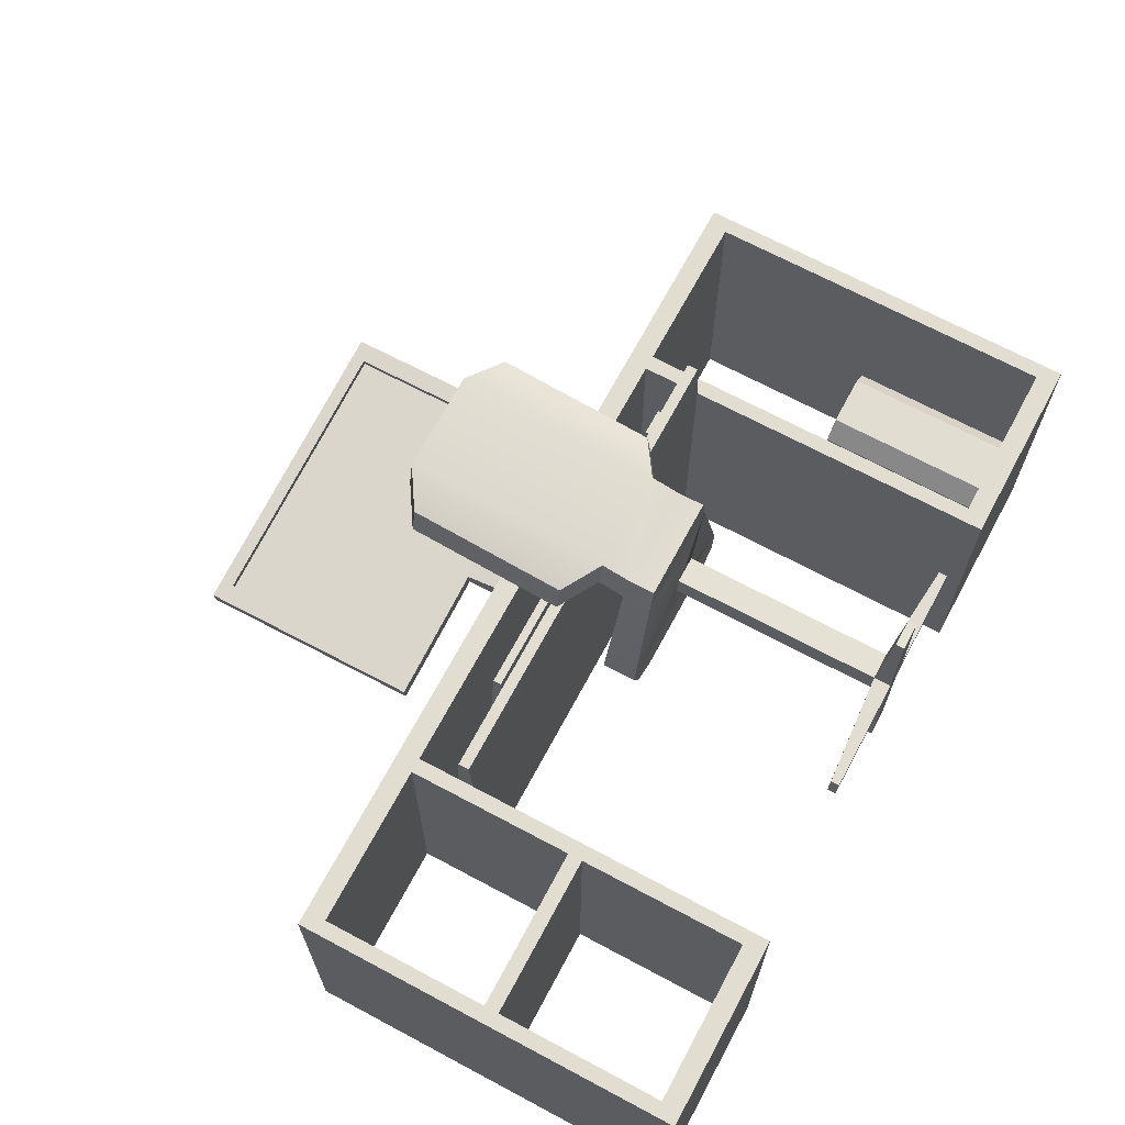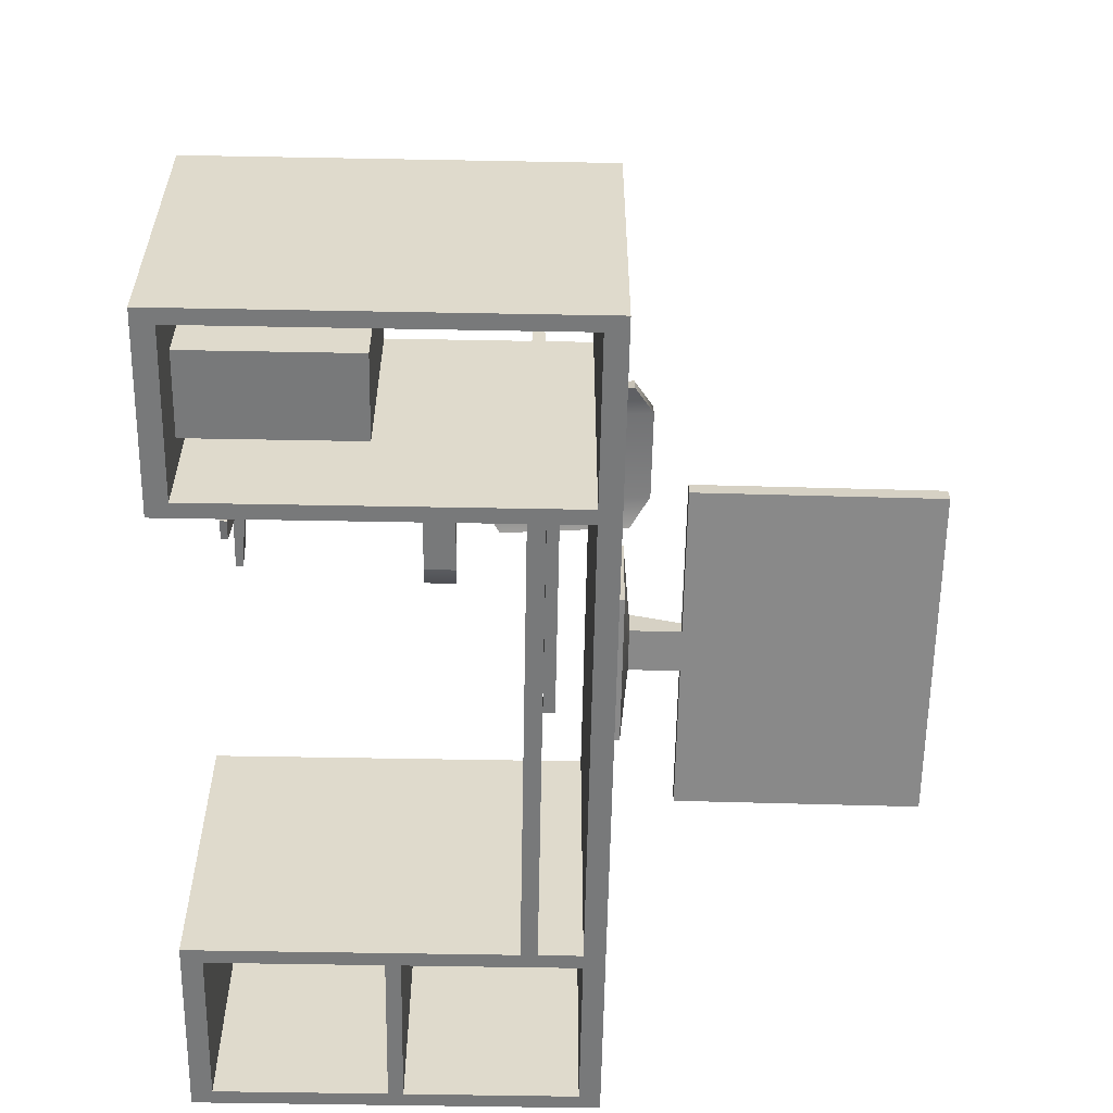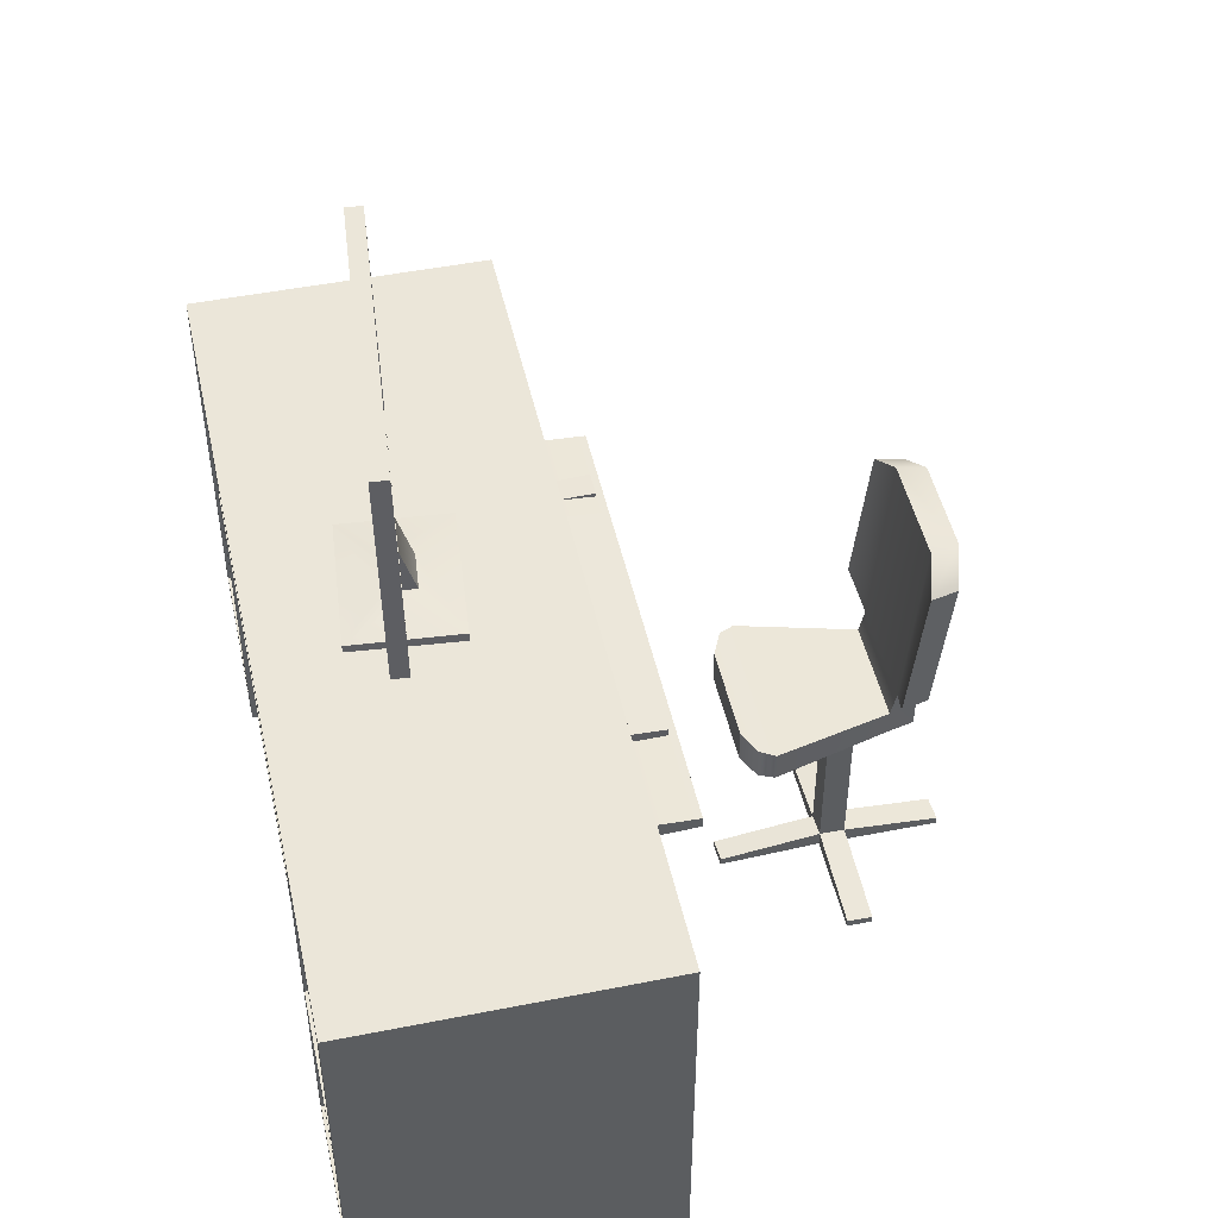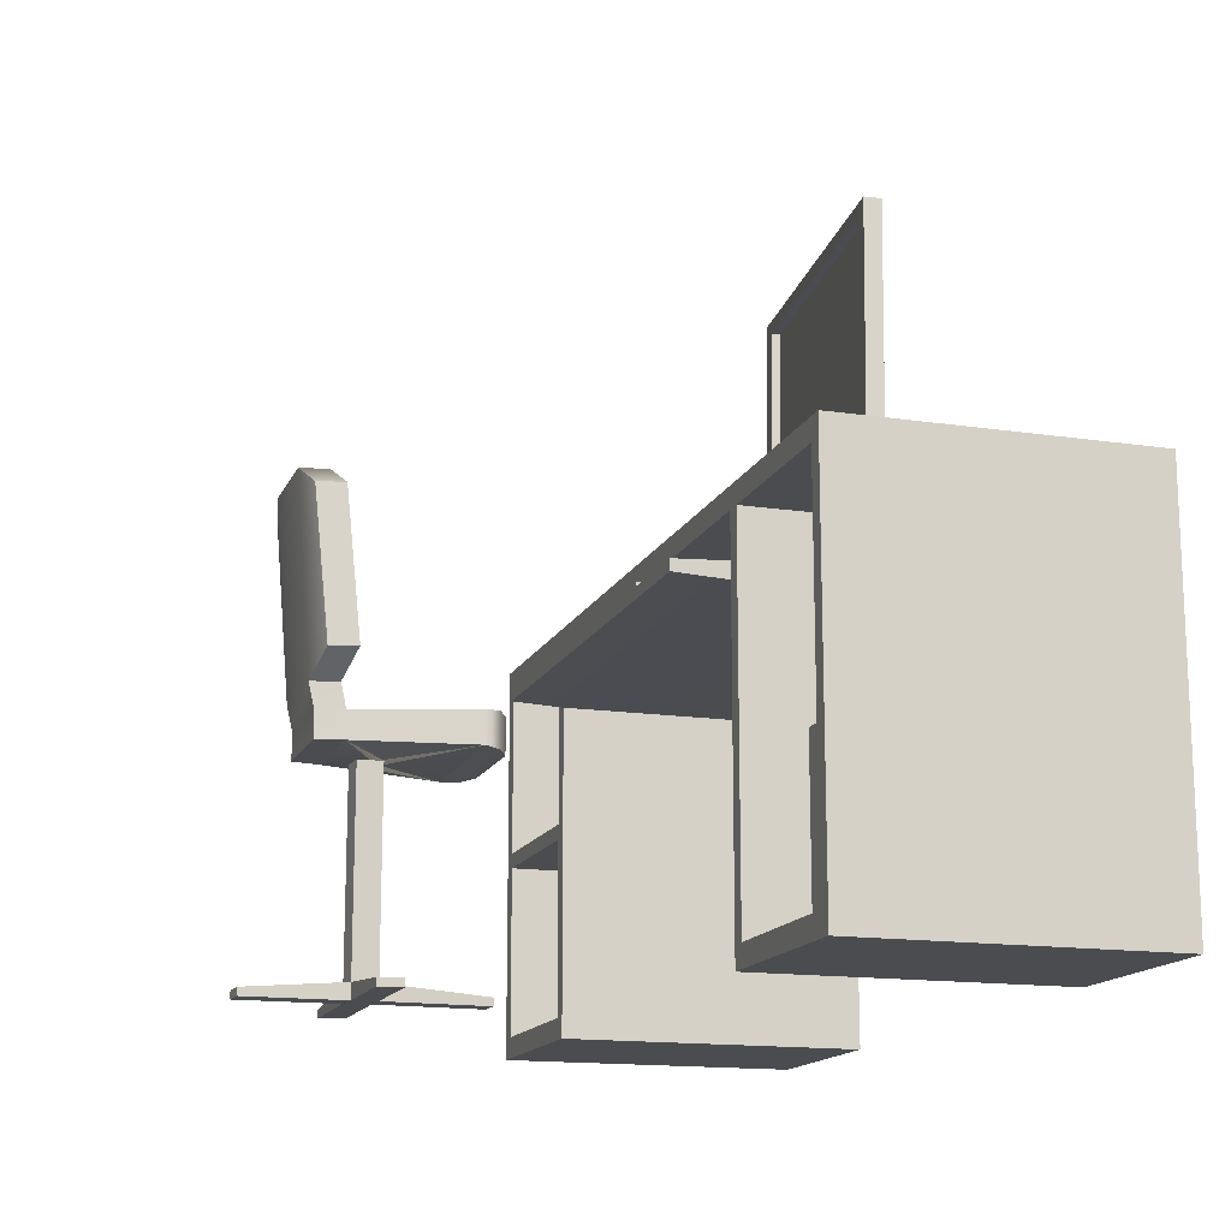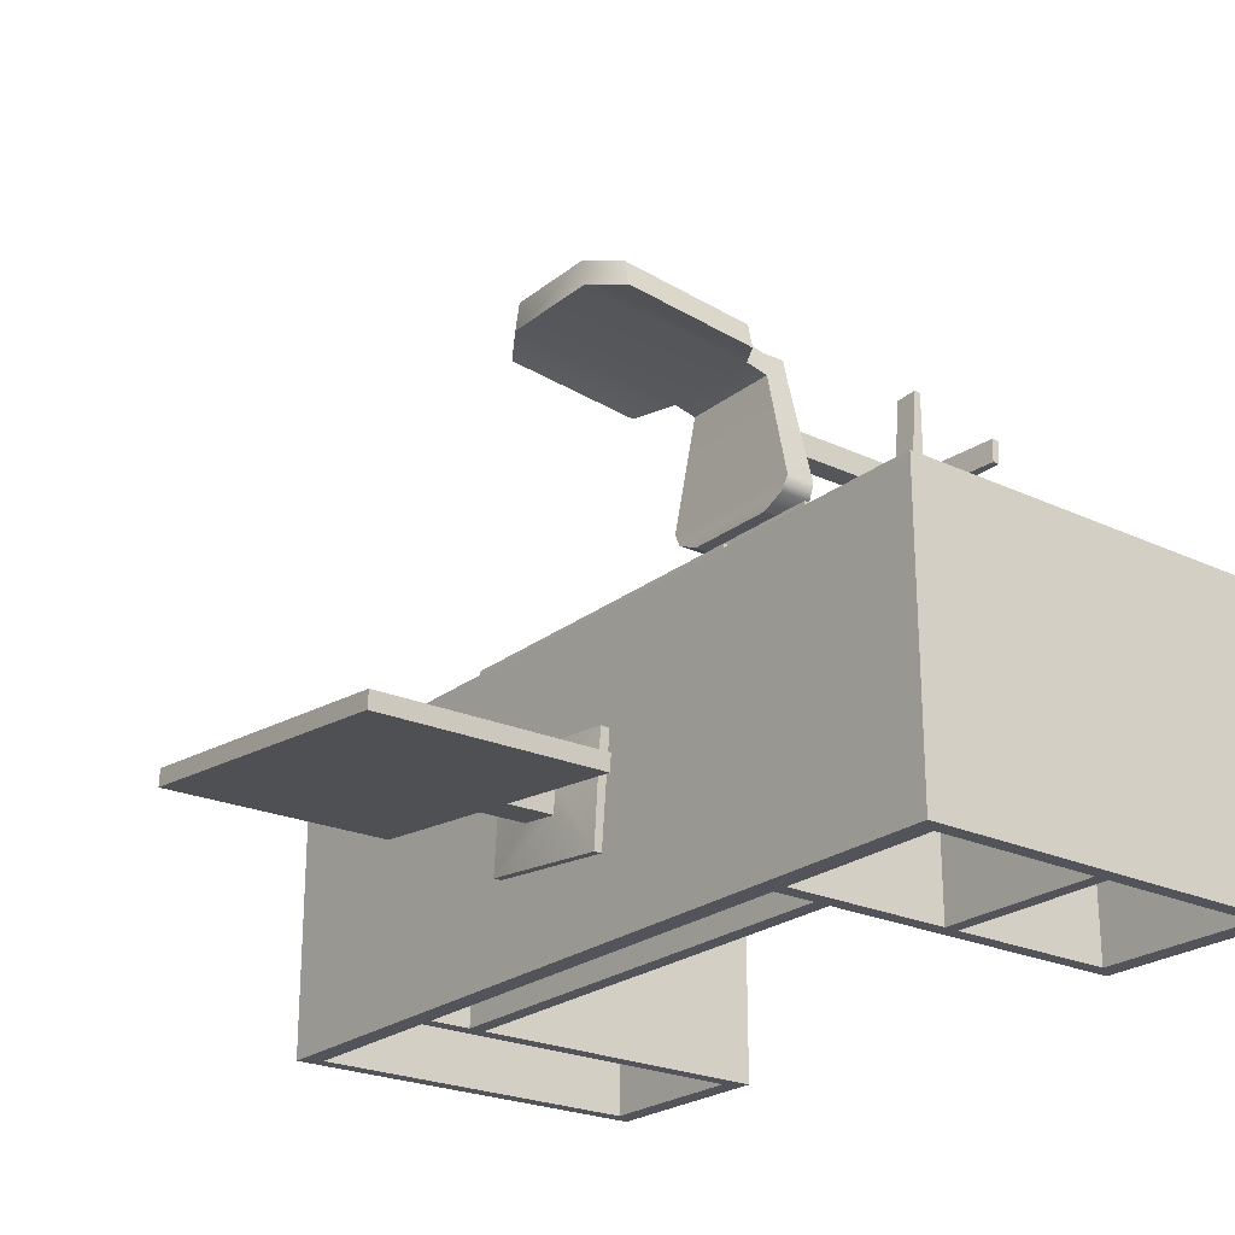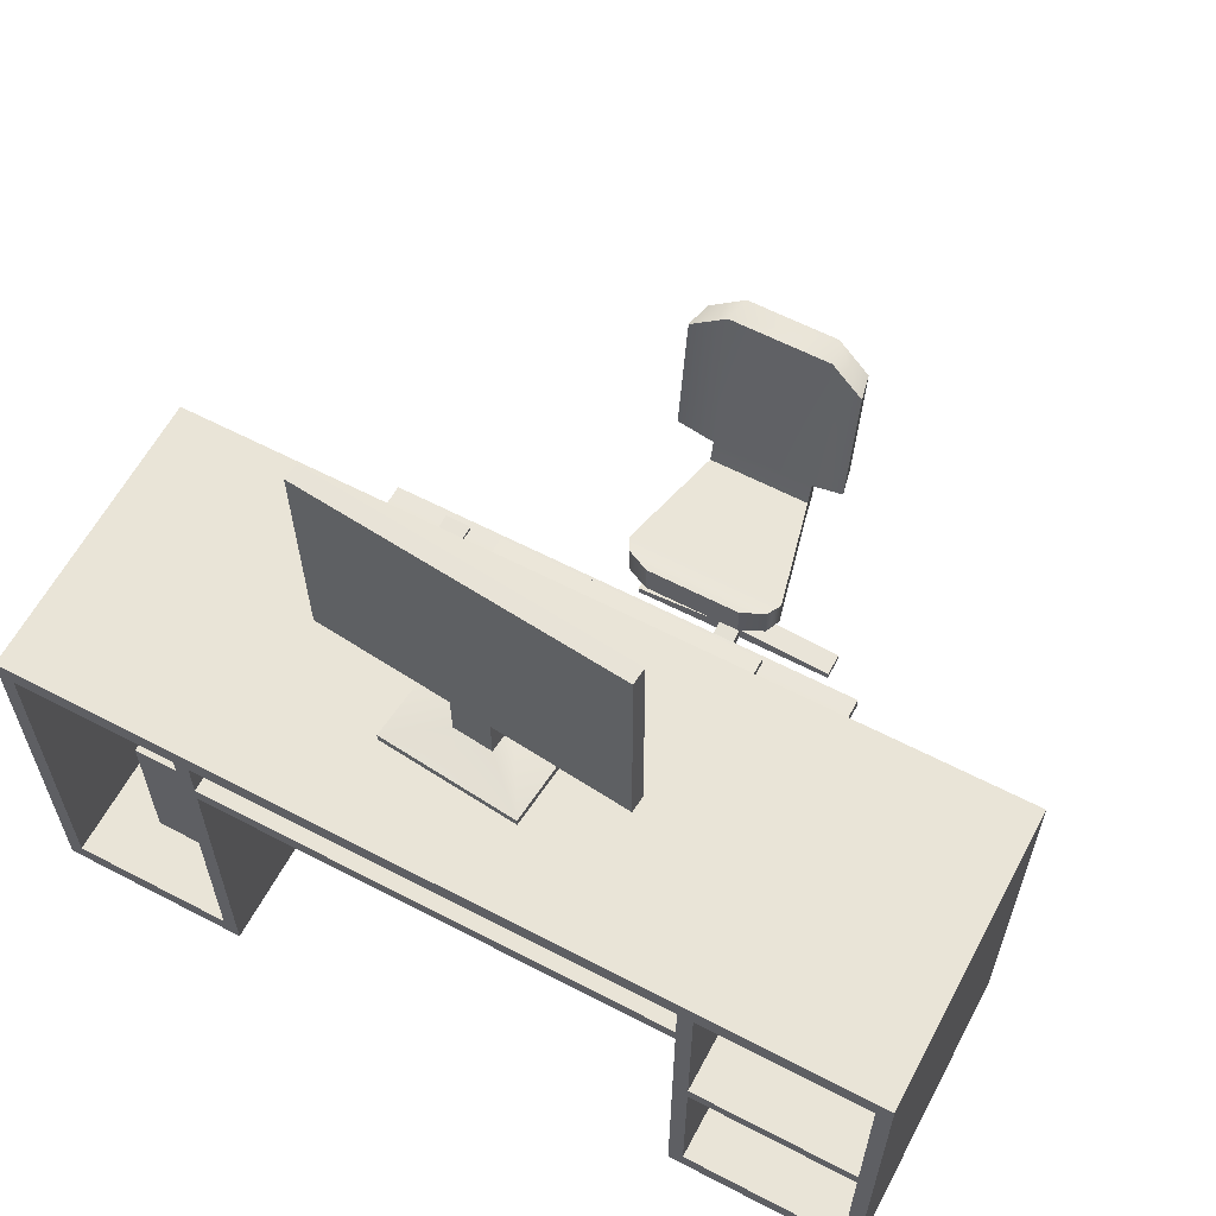
<metadata>
{"format":"obj","ext":"obj","renderer":"f3d","projection":"perspective","resolution":1024,"background":"white","views":[{"elev":68.5,"azim":-61.8,"up":"+Z"},{"elev":-57.7,"azim":88.9,"up":"+Z"},{"elev":48.2,"azim":-102.5,"up":"+Y"},{"elev":-15.2,"azim":72.3,"up":"+Y"},{"elev":-23.8,"azim":-127.9,"up":"+Z"},{"elev":61.1,"azim":-152.0,"up":"+Y"}]}
</metadata>
<code>
g default
v -13.07 4.51 1.802
v -13.07 4.51 -1.802
v -13.25 4.51 -1.802
v -13.25 4.51 1.802
v -15.4 4.51 1.802
v -15.4 4.51 -1.802
v -15.22 4.51 1.802
v -15.22 4.51 -1.802
v -13.07 4.761 1.802
v -13.07 4.761 -1.802
v -13.25 4.761 -1.802
v -13.25 4.761 1.802
v -15.4 4.761 1.802
v -15.4 4.761 -1.802
v -15.22 4.761 1.802
v -15.22 4.761 -1.802
v -13.07 0 1.802
v -13.07 0 -1.802
v -13.25 0 -1.802
v -13.25 0 1.802
v -15.4 0 -1.802
v -15.4 0 1.802
v -15.22 0 1.802
v -15.22 0 -1.802
v -13.07 0.2506 1.802
v -13.07 0.2506 -1.802
v -13.25 0.2506 -1.802
v -13.25 0.2506 1.802
v -15.4 0.2506 -1.802
v -15.4 0.2506 1.802
v -15.22 0.2506 1.802
v -15.22 0.2506 -1.802
v -15.22 2.47 1.802
v -15.22 2.291 1.802
v -15.22 2.291 -1.802
v -15.22 2.47 -1.802
v -13.25 2.47 -1.802
v -13.25 2.291 -1.802
v -13.25 2.291 1.802
v -13.25 2.47 1.802
v -10.25 4.51 1.802
v -10.25 4.51 -1.802
v -10.25 4.761 -1.802
v -10.25 4.761 1.802
v -13.07 3.998 1.802
v -13.07 3.805 1.802
v -13.07 3.805 -1.802
v -13.07 3.998 -1.802
v -10.25 3.998 1.802
v -10.25 3.805 1.802
v -10.25 3.805 -1.802
v -10.25 3.998 -1.802
v -13.07 3.968 2.425
v -13.07 3.836 2.425
v -10.25 3.836 2.425
v -10.25 3.968 2.425
v -7.42 4.761 1.802
v -7.42 4.761 -1.802
v -7.24 4.761 -1.802
v -7.24 4.761 1.802
v -5.088 4.761 -1.802
v -5.088 4.761 1.802
v -5.268 4.761 1.802
v -5.268 4.761 -1.802
v -7.42 4.51 -1.802
v -7.24 4.51 -1.802
v -7.24 4.51 1.802
v -7.42 4.51 1.802
v -5.088 4.51 -1.802
v -5.088 4.51 1.802
v -5.268 4.51 1.802
v -5.268 4.51 -1.802
v -7.42 0 1.802
v -7.24 0 1.802
v -7.24 0 -1.802
v -7.42 0 -1.802
v -5.088 0 -1.802
v -5.268 0 -1.802
v -5.268 0 1.802
v -5.088 0 1.802
v -7.42 0.2506 1.802
v -7.42 0.2506 -1.802
v -7.24 0.2506 -1.802
v -7.24 0.2506 1.802
v -5.088 0.2506 -1.802
v -5.088 0.2506 1.802
v -5.268 0.2506 1.802
v -5.268 0.2506 -1.802
v -7.42 3.805 1.802
v -7.42 3.998 1.802
v -7.42 3.805 -1.802
v -7.42 3.998 -1.802
v -7.42 3.968 2.425
v -7.42 3.836 2.425
v -10.89 4.756 0.4578
v -9.17 4.761 0.625
v -10.89 4.876 0.4563
v -9.17 4.88 0.6234
v -10.77 4.859 -0.8551
v -9.043 4.863 -0.688
v -10.77 4.739 -0.8535
v -9.043 4.744 -0.6864
v -10.23 4.946 0.04528
v -9.742 4.948 0.09264
v -9.706 4.943 -0.2789
v -10.19 4.942 -0.3263
v -10.22 5.524 -0.1329
v -9.727 5.525 -0.08553
v -9.707 5.522 -0.2865
v -10.2 5.521 -0.3338
v -10.22 8.31 -0.1692
v -9.731 8.311 -0.1218
v -9.711 8.308 -0.3228
v -10.2 8.307 -0.3701
v -8.044 5.53 0.07764
v -8.024 5.527 -0.1233
v -8.028 8.313 -0.1596
v -8.048 8.315 0.04133
v -11.9 5.519 -0.296
v -11.88 5.517 -0.497
v -11.9 8.305 -0.3323
v -11.88 8.302 -0.5333
v -10.19 5.686 -0.1322
v -9.755 5.687 -0.0904
v -9.759 8.148 -0.1225
v -10.19 8.147 -0.1643
v -8.269 5.691 0.05372
v -8.272 8.152 0.02165
v -11.68 8.143 -0.3084
v -11.67 5.682 -0.2764
v -10.18 5.685 -0.2266
v -9.746 5.686 -0.1847
v -9.75 8.147 -0.2168
v -10.18 8.146 -0.2586
v -8.26 5.69 -0.0406
v -8.263 8.151 -0.07267
v -11.67 8.142 -0.4028
v -11.66 5.681 -0.3707
v -6.909 0.2506 1.09
v -5.909 0.2506 1.09
v -6.909 2.218 1.09
v -5.909 2.218 1.09
v -6.909 2.218 -1.09
v -5.909 2.218 -1.09
v -6.909 0.2506 -1.09
v -5.909 0.2506 -1.09
v -6.712 0.2506 1.302
v -6.105 0.2506 1.302
v -6.105 2.218 1.302
v -6.712 2.218 1.302
v -11.98 4.023 2.314
v -8.797 4.023 2.314
v -11.98 4.119 2.314
v -8.797 4.119 2.314
v -11.99 4.172 1.314
v -8.79 4.172 1.314
v -11.99 4.023 1.314
v -8.79 4.023 1.314
v -11.3 2.557 5
v -10.04 2.557 5
v -11.3 2.869 5
v -10.04 2.869 5
v -11.63 2.9 3.627
v -9.701 2.9 3.627
v -11.63 2.527 3.627
v -9.701 2.527 3.627
v -11.54 2.917 3.45
v -9.791 2.917 3.45
v -9.791 2.51 3.45
v -11.54 2.51 3.45
v -11.26 2.917 3.315
v -10.08 2.917 3.315
v -10.08 2.51 3.315
v -11.26 2.51 3.315
v -11.23 2.557 5.32
v -10.11 2.557 5.32
v -10.11 2.869 5.32
v -11.23 2.869 5.32
v -11.3 3.158 5.065
v -10.04 3.158 5.065
v -11.23 3.158 5.385
v -10.11 3.158 5.385
v -11.3 5.412 5.241
v -10.04 5.412 5.241
v -11.23 5.412 5.56
v -10.11 5.412 5.56
v -11.72 3.436 4.965
v -11.65 3.436 5.285
v -11.65 5.149 5.461
v -11.72 5.149 5.141
v -9.614 3.436 4.965
v -9.685 3.436 5.285
v -9.614 5.149 5.141
v -9.685 5.149 5.461
v -11.63 2.527 3.627
v -9.701 2.527 3.627
v -10.04 2.557 5
v -11.3 2.557 5
v -10.5 2.467 4.782
v -10.8 2.467 4.8
v -10.8 2.474 4.5
v -10.52 2.474 4.488
v -10.5 -0.00669 4.782
v -10.8 -0.00669 4.8
v -10.8 0 4.5
v -10.52 0 4.488
v -10.5 0.1791 4.782
v -10.52 0.1858 4.488
v -10.8 0.1858 4.5
v -10.8 0.1791 4.8
v -9.399 0.08497 4.777
v -9.399 0.09166 4.483
v -9.399 -0.00669 4.777
v -9.399 0 4.483
v -12.02 0.09166 4.5
v -12.02 0.08497 4.801
v -12.02 0 4.5
v -12.02 -0.00669 4.801
v -10.57 0.09166 3.274
v -10.84 0.09166 3.289
v -10.57 0 3.274
v -10.84 0 3.289
v -10.86 -0.00669 4.8
v -10.44 -0.00669 4.782
v -10.8 0.08497 5.949
v -10.8 -0.00669 5.949
v -10.5 -0.00669 5.931
v -10.5 0.08497 5.931
v -8.398 3.926 2.331
v -8.087 3.926 2.331
v -8.398 4.02 2.331
v -8.087 4.02 2.331
v -8.386 3.999 1.796
v -8.098 3.999 1.796
v -8.386 3.926 1.796
v -8.098 3.926 1.796
g Desk_Computer_Chair_UV__2_:polySurface9
f 9 10 11 12
f 14 13 15 16
f 2 3 11 10
f 4 1 9 12
f 6 5 13 14
f 5 7 15 13
f 8 6 14 16
f 3 4 7 8
f 4 12 15 7
f 12 11 16 15
f 11 3 8 16
f 17 20 19 18
f 21 24 23 22
f 25 17 18 26
f 26 18 19 27
f 28 20 17 25
f 29 21 22 30
f 30 22 23 31
f 32 24 21 29
f 27 32 31 28
f 28 31 23 20
f 20 23 24 19
f 19 24 32 27
f 6 29 30 5
f 8 32 29 6
f 5 30 31 7
f 2 26 27 3
f 4 28 25 1
f 31 32 35 34
f 8 7 33 36
f 27 28 39 38
f 4 3 37 40
f 34 35 38 39
f 35 36 37 38
f 36 33 40 37
f 33 34 39 40
f 1 2 42 41
f 2 10 43 42
f 10 9 44 43
f 9 1 41 44
f 25 26 47 46
f 2 1 45 48
f 53 54 55 56
f 46 47 51 50
f 47 48 52 51
f 48 45 49 52
f 45 46 54 53
f 46 50 55 54
f 49 45 53 56
f 57 60 59 58
f 61 64 63 62
f 65 58 59 66
f 67 60 57 68
f 69 61 62 70
f 70 62 63 71
f 72 64 61 69
f 66 72 71 67
f 67 71 63 60
f 60 63 64 59
f 59 64 72 66
f 73 76 75 74
f 77 80 79 78
f 81 82 76 73
f 82 83 75 76
f 84 81 73 74
f 85 86 80 77
f 86 87 79 80
f 88 85 77 78
f 83 84 87 88
f 84 74 79 87
f 74 75 78 79
f 75 83 88 78
f 69 70 86 85
f 72 69 85 88
f 70 71 87 86
f 65 66 83 82
f 67 68 81 84
f 87 71 72 88
f 83 66 67 84
f 68 41 42 65
f 65 42 43 58
f 58 43 44 57
f 57 44 41 68
f 81 89 91 82
f 65 92 90 68
f 93 56 55 94
f 89 50 51 91
f 91 51 52 92
f 92 52 49 90
f 90 93 94 89
f 89 94 55 50
f 49 56 93 90
f 95 96 98 97
f 111 112 113 114
f 99 100 102 101
f 101 102 96 95
f 96 102 100 98
f 101 95 97 99
f 97 98 104 103
f 98 100 105 104
f 100 99 106 105
f 99 97 103 106
f 103 104 108 107
f 104 105 109 108
f 105 106 110 109
f 106 103 107 110
f 131 132 133 134
f 115 116 117 118
f 109 110 114 113
f 120 119 121 122
f 108 109 116 115
f 109 113 117 116
f 113 112 118 117
f 133 132 135 136
f 110 107 119 120
f 131 134 137 138
f 111 114 122 121
f 114 110 120 122
f 107 108 124 123
f 112 111 126 125
f 108 115 127 124
f 115 118 128 127
f 118 112 125 128
f 111 121 129 126
f 121 119 130 129
f 119 107 123 130
f 123 124 132 131
f 125 126 134 133
f 124 127 135 132
f 127 128 136 135
f 128 125 133 136
f 126 129 137 134
f 129 130 138 137
f 130 123 131 138
f 147 148 149 150
f 141 142 144 143
f 143 144 146 145
f 145 146 140 139
f 140 146 144 142
f 145 139 141 143
f 139 140 148 147
f 140 142 149 148
f 142 141 150 149
f 141 139 147 150
f 151 152 154 153
f 153 154 156 155
f 155 156 158 157
f 157 158 152 151
f 152 158 156 154
f 157 151 153 155
f 175 176 177 178
f 161 162 164 163
f 171 172 173 174
f 160 166 164 162
f 165 159 161 163
f 163 164 168 167
f 164 166 169 168
f 166 165 170 169
f 165 163 167 170
f 167 168 172 171
f 168 169 173 172
f 169 170 174 173
f 170 167 171 174
f 159 160 176 175
f 160 162 177 176
f 184 183 185 186
f 161 159 175 178
f 162 161 179 180
f 161 178 181 179
f 178 177 182 181
f 177 162 180 182
f 180 179 183 184
f 187 188 189 190
f 181 182 186 185
f 192 191 193 194
f 179 181 188 187
f 181 185 189 188
f 185 183 190 189
f 183 179 187 190
f 182 180 191 192
f 180 184 193 191
f 184 186 194 193
f 186 182 192 194
f 203 204 205 206
f 195 196 200 199
f 196 197 201 200
f 197 198 202 201
f 198 195 199 202
f 199 200 210 207
f 200 201 209 210
f 201 202 208 209
f 202 199 207 208
f 212 211 213 214
f 220 219 221 222
f 216 215 217 218
f 208 207 211 212
f 207 203 213 211
f 203 206 214 213
f 206 208 212 214
f 210 209 215 216
f 209 205 217 215
f 205 204 218 217
f 204 210 216 218
f 209 208 219 220
f 208 206 221 219
f 206 205 222 221
f 205 209 220 222
f 204 203 224 223
f 225 226 227 228
f 210 204 226 225
f 204 203 227 226
f 203 207 228 227
f 207 210 225 228
f 229 230 232 231
f 231 232 234 233
f 233 234 236 235
f 235 236 230 229
f 230 236 234 232
f 235 229 231 233

</code>
